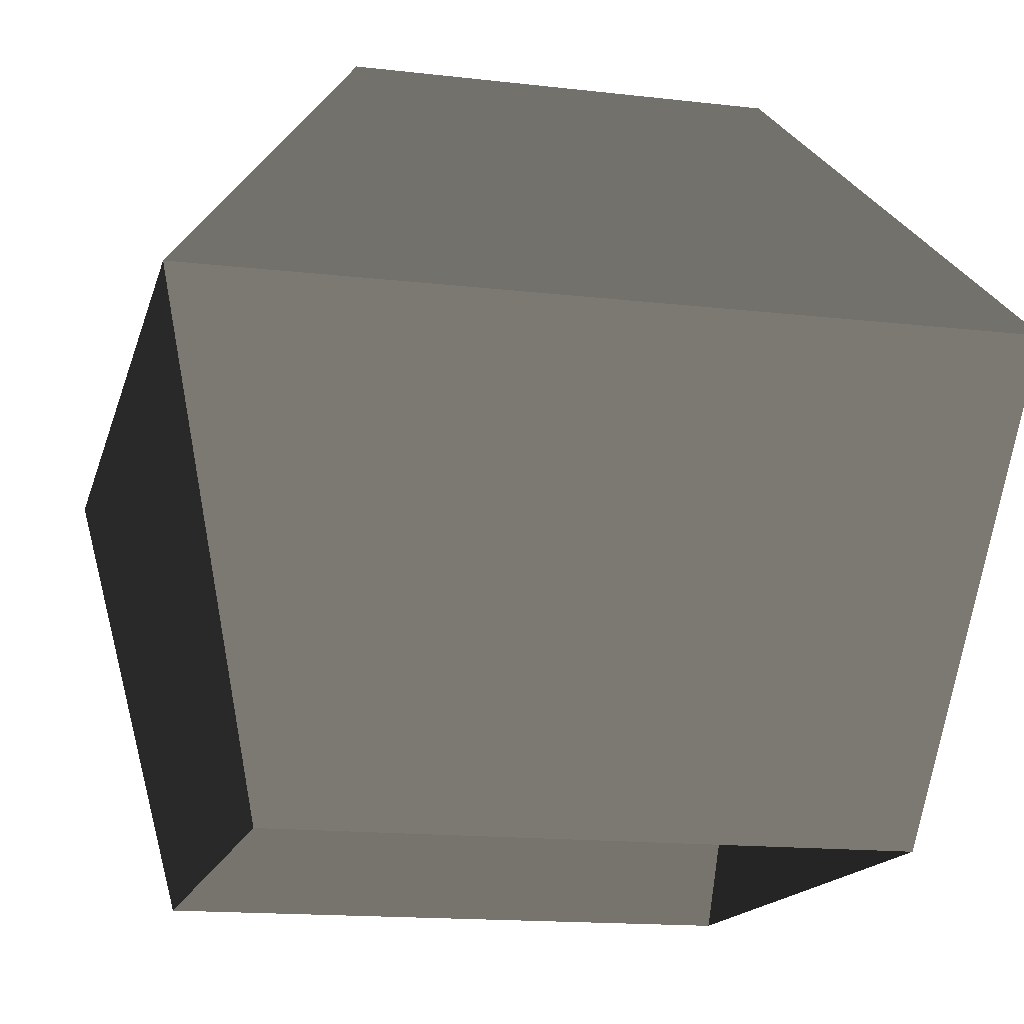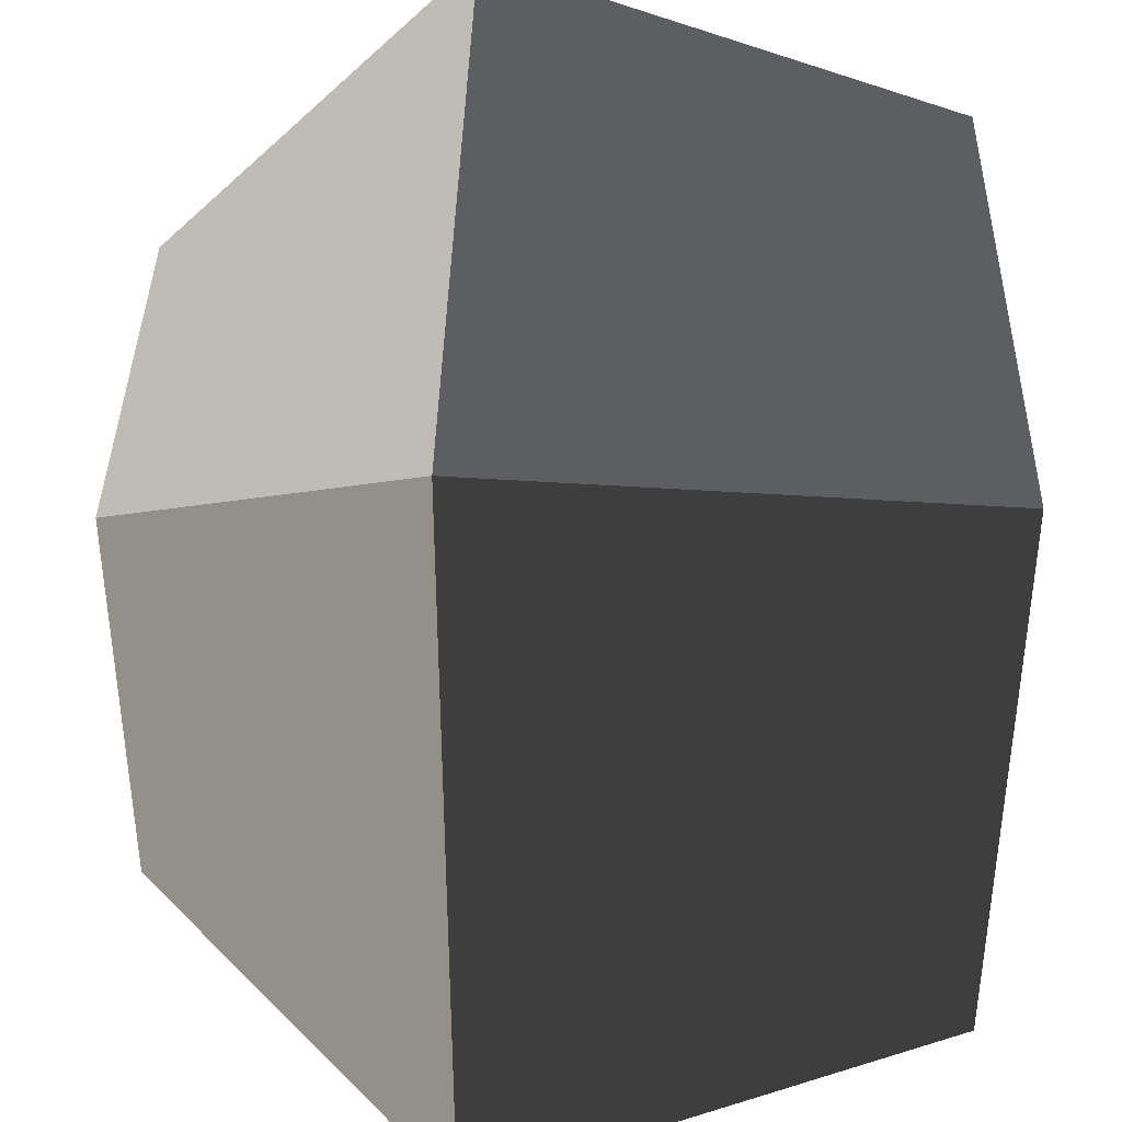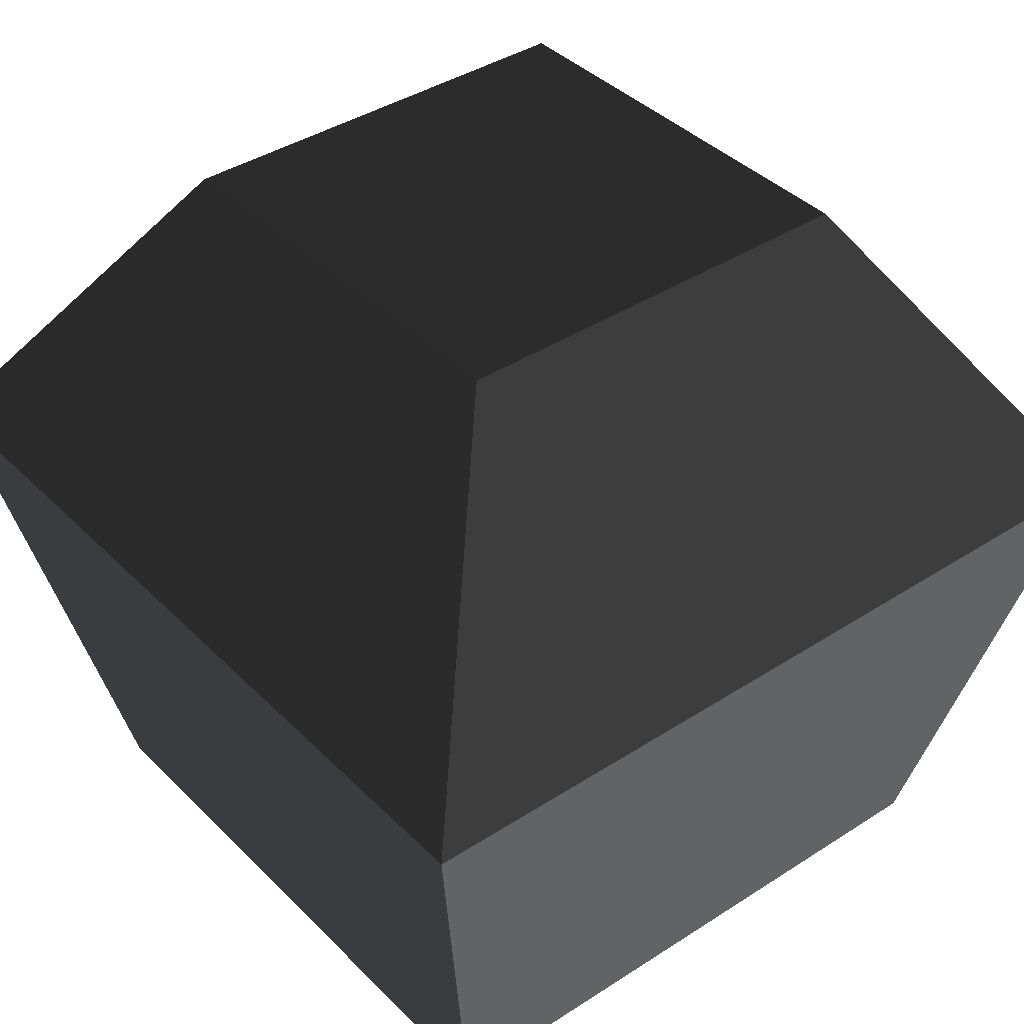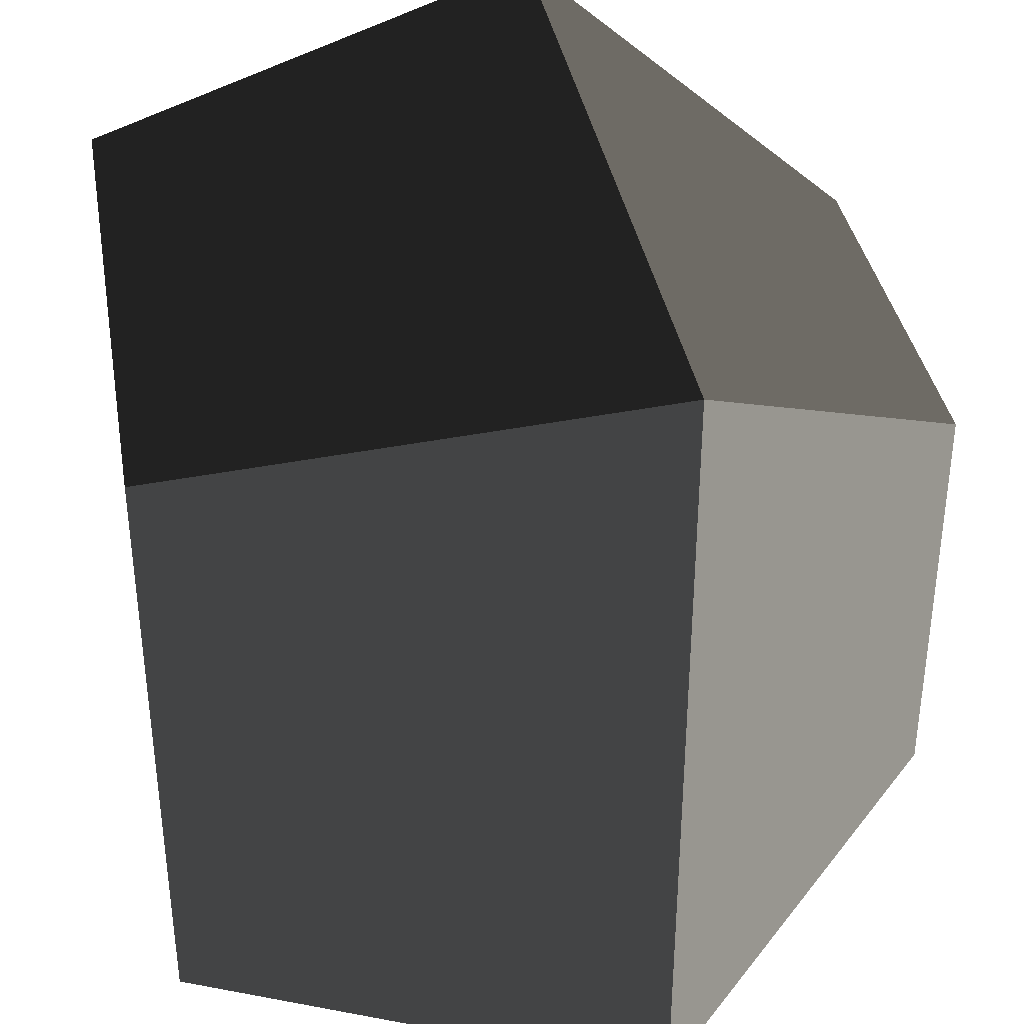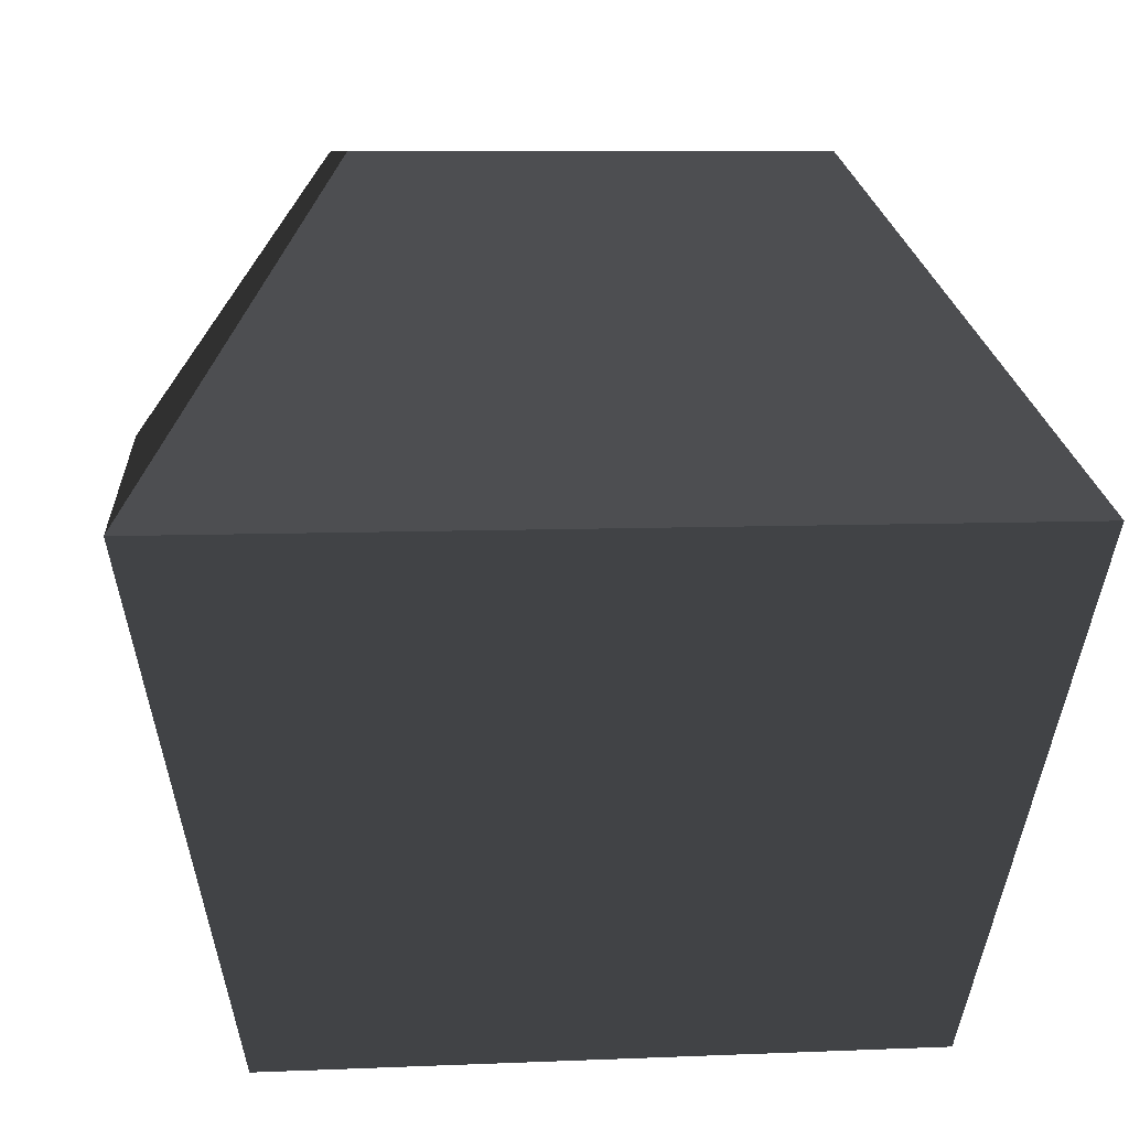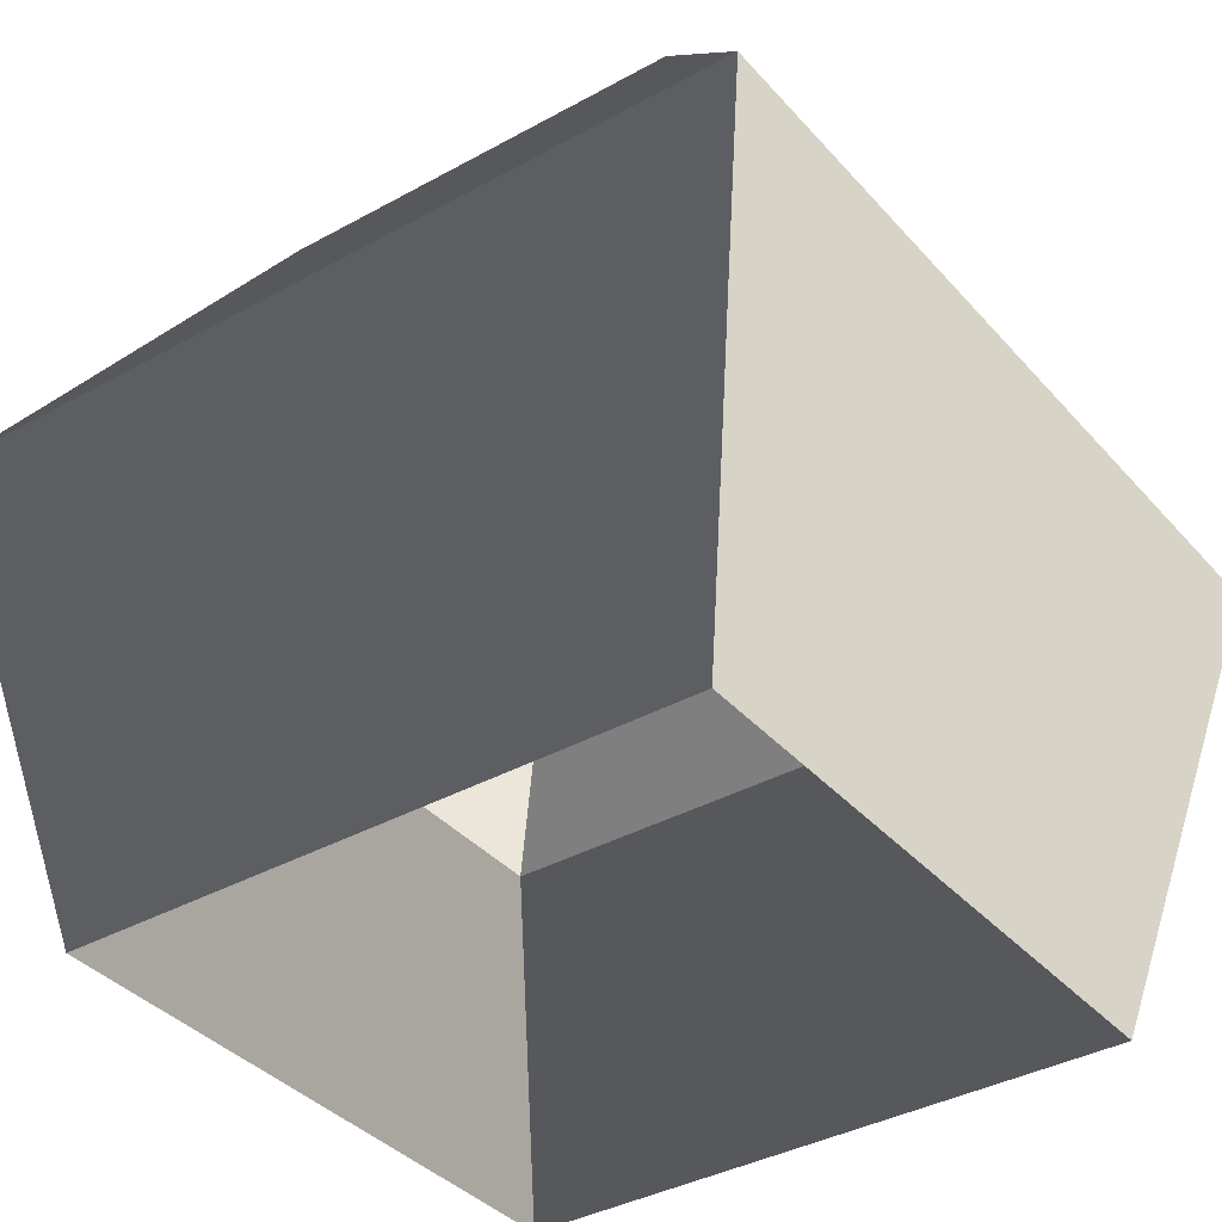
<metadata>
{"format":"obj","ext":"obj","renderer":"f3d","projection":"perspective","resolution":1024,"background":"white","views":[{"elev":-15.6,"azim":76.3,"up":"+Z"},{"elev":38.9,"azim":91.1,"up":"+Y"},{"elev":39.3,"azim":-39.1,"up":"+Z"},{"elev":37.2,"azim":-99.9,"up":"+Y"},{"elev":8.1,"azim":-96.7,"up":"+Z"},{"elev":-37.0,"azim":-54.3,"up":"+Z"}]}
</metadata>
<code>
v -0.6704 0.6704 5.245
v -0.6704 -0.6704 5.245
v -0.3408 -0.3407 5.732
v -0.3408 0.3408 5.732
v -0.6704 0.6704 5.245
v -0.3408 0.3408 5.732
v -0.3408 -0.3407 5.732
v -0.6704 -0.6704 5.245
v 0.4961 -0.4961 4.473
v 0.6704 -0.6704 5.245
v 0.6704 0.6704 5.245
v 0.4961 0.4961 4.473
v -0.4961 0.4961 4.473
v -0.6704 0.6704 5.245
v -0.6704 -0.6704 5.245
v -0.4961 -0.4961 4.473
v -0.4961 -0.4961 4.473
v -0.6704 -0.6704 5.245
v 0.6704 -0.6704 5.245
v 0.4961 -0.4961 4.473
v 0.4961 0.4961 4.473
v 0.6704 0.6704 5.245
v -0.6704 0.6704 5.245
v -0.4961 0.4961 4.473
v 0.3408 -0.3407 5.732
v -0.3408 -0.3407 5.732
v -0.3408 0.3408 5.732
v 0.3408 0.3408 5.732
v -0.6704 -0.6704 5.245
v -0.3408 -0.3407 5.732
v 0.3408 -0.3407 5.732
v 0.6704 -0.6704 5.245
v 0.6704 0.6704 5.245
v 0.3408 0.3408 5.732
v -0.3408 0.3408 5.732
v -0.6704 0.6704 5.245
v 0.6704 -0.6704 5.245
v 0.3408 -0.3407 5.732
v 0.3408 0.3408 5.732
v 0.6704 0.6704 5.245
v 0.4961 -0.4961 4.473
v 0.4961 0.4961 4.473
v 0.6704 0.6704 5.245
v 0.6704 -0.6704 5.245
v -0.4961 0.4961 4.473
v -0.4961 -0.4961 4.473
v -0.6704 -0.6704 5.245
v -0.6704 0.6704 5.245
v -0.4961 -0.4961 4.473
v 0.4961 -0.4961 4.473
v 0.6704 -0.6704 5.245
v -0.6704 -0.6704 5.245
v 0.4961 0.4961 4.473
v -0.4961 0.4961 4.473
v -0.6704 0.6704 5.245
v 0.6704 0.6704 5.245
v 0.3408 -0.3407 5.732
v 0.3408 0.3408 5.732
v -0.3408 0.3408 5.732
v -0.3408 -0.3407 5.732
v -0.6704 -0.6704 5.245
v 0.6704 -0.6704 5.245
v 0.3408 -0.3407 5.732
v -0.3408 -0.3407 5.732
v 0.6704 0.6704 5.245
v -0.6704 0.6704 5.245
v -0.3408 0.3408 5.732
v 0.3408 0.3408 5.732
v 0.6704 -0.6704 5.245
v 0.6704 0.6704 5.245
v 0.3408 0.3408 5.732
v 0.3408 -0.3407 5.732
g Column_wall_a.050_37665_329
f 1 3 2
f 1 4 3
f 5 7 6
f 5 8 7
f 9 11 10
f 9 12 11
f 13 15 14
f 13 16 15
f 17 19 18
f 17 20 19
f 21 23 22
f 21 24 23
f 25 27 26
f 25 28 27
f 29 31 30
f 29 32 31
f 33 35 34
f 33 36 35
f 37 39 38
f 37 40 39
f 41 43 42
f 41 44 43
f 45 47 46
f 45 48 47
f 49 51 50
f 49 52 51
f 53 55 54
f 53 56 55
f 57 59 58
f 57 60 59
f 61 63 62
f 61 64 63
f 65 67 66
f 65 68 67
f 69 71 70
f 69 72 71

</code>
